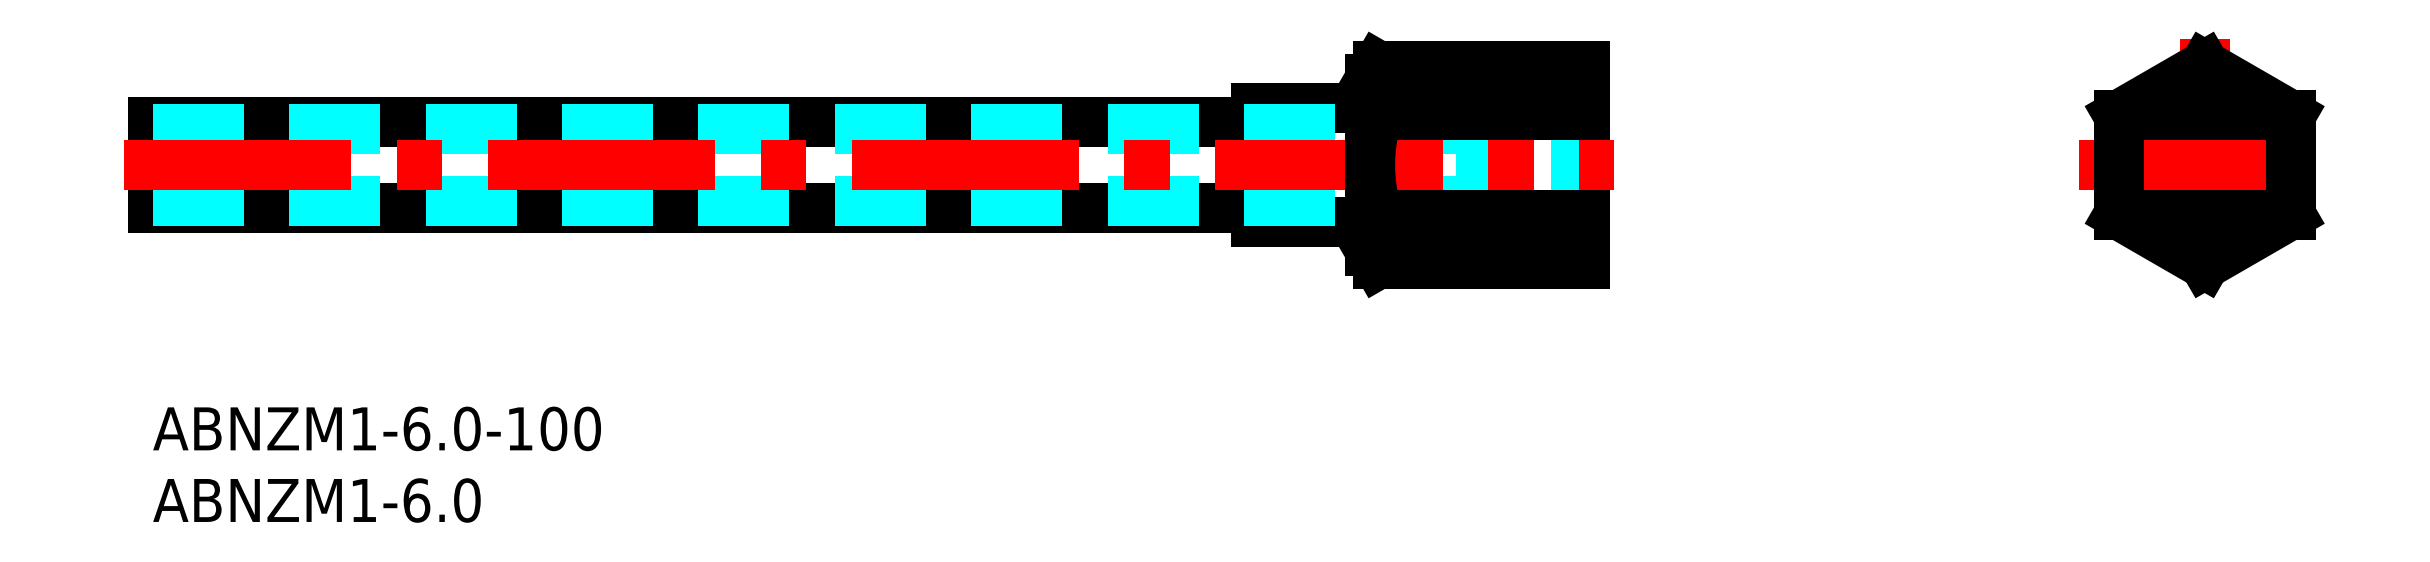
<metadata>
{"format":"dxf","ext":"dxf","renderer":"ezdxf+matplotlib","layout":"modelspace","background":"white","min_lineweight":24,"dpi":150}
</metadata>
<code>
0
SECTION
2
ENTITIES
0
INSERT
8
MSM_CONTINUOUS
2
*U11
10
0
20
0
30
0
0
INSERT
8
MSM_CONTINUOUS
2
*U12
10
0
20
0
30
0
0
LINE
8
MSM_CONTINUOUS
10
3.6e-15
20
13.93
30
0
11
3.6e-15
21
19.93
31
0
0
LINE
8
MSM_CENTER
10
143.3
20
25.74
30
0
11
143.3
21
8.12
31
0
0
CIRCLE
8
MSM_CONTINUOUS
10
143.3
20
16.93
30
0
40
2.5
0
LINE
8
MSM_CONTINUOUS
10
77
20
12.93
30
0
11
77
21
20.93
31
0
0
LINE
8
MSM_CONTINUOUS
10
77
20
20.93
30
0
11
85
21
20.93
31
0
0
LINE
8
MSM_CONTINUOUS
10
77
20
12.93
30
0
11
85
21
12.93
31
0
0
LINE
8
MSM_CONTINUOUS
10
100
20
23.86
30
0
11
100
21
10
31
0
0
LINE
8
MSM_CONTINUOUS
10
1.278e-08
20
19.93
30
0
11
77
21
19.93
31
0
0
LINE
8
MSM_CONTINUOUS
10
1.073e-08
20
13.93
30
0
11
77
21
13.93
31
0
0
LINE
8
MSM_DASHED
10
1.026e-09
20
19.43
30
0
11
92.73
21
19.43
31
0
0
LINE
8
MSM_DASHED
10
-1.026e-09
20
14.43
30
0
11
92.73
21
14.43
31
0
0
LINE
8
MSM_DASHED
10
93.8
20
21.58
30
0
11
100
21
21.79
31
0
0
LINE
8
MSM_DASHED
10
92.73
20
20.96
30
0
11
99.4
21
21.19
31
0
0
LINE
8
MSM_DASHED
10
92.73
20
12.9
30
0
11
99.4
21
12.67
31
0
0
LINE
8
MSM_DASHED
10
93.8
20
12.28
30
0
11
100
21
12.06
31
0
0
LINE
8
MSM_DASHED
10
93.8
20
21.58
30
0
11
92.73
21
20.96
31
0
0
LINE
8
MSM_DASHED
10
92.73
20
12.9
30
0
11
93.8
21
12.28
31
0
0
LINE
8
MSM_DASHED
10
93.8
20
21.58
30
0
11
93.8
21
12.28
31
0
0
LINE
8
MSM_DASHED
10
92.73
20
20.96
30
0
11
92.73
21
12.9
31
0
0
LINE
8
MSM_DASHED
10
99.4
20
21.19
30
0
11
100
21
21.79
31
0
0
LINE
8
MSM_DASHED
10
99.4
20
12.67
30
0
11
100
21
12.06
31
0
0
LINE
8
MSM_DASHED
10
99.4
20
21.19
30
0
11
99.4
21
12.67
31
0
0
CIRCLE
8
MSM_NARROW
10
143.3
20
16.93
30
0
40
4.864
0
CIRCLE
8
MSM_CONTINUOUS
10
143.3
20
16.93
30
0
40
4.283
0
LINE
8
MSM_CENTER
10
-2
20
16.93
30
0
11
102
21
16.93
31
0
0
LINE
8
MSM_CENTER
10
134.5
20
16.93
30
0
11
152.1
21
16.93
31
0
0
ARC
8
MSM_CONTINUOUS
10
96.46
20
16.93
30
0
40
11.46
50
162.4
51
197.6
0
LINE
8
MSM_CONTINUOUS
10
85
20
22.93
30
0
11
85
21
10.93
31
0
0
ARC
8
MSM_CONTINUOUS
10
88.07
20
11.73
30
0
40
3.067
50
145.6
51
205.6
0
LINE
8
MSM_CONTINUOUS
10
85
20
10.93
30
0
11
85.54
21
10
31
0
0
LINE
8
MSM_CONTINUOUS
10
85.54
20
10
30
0
11
100
21
10
31
0
0
LINE
8
MSM_CONTINUOUS
10
100
20
13.46
30
0
11
85.54
21
13.46
31
0
0
LINE
8
MSM_CONTINUOUS
10
100
20
23.86
30
0
11
85.54
21
23.86
31
0
0
LINE
8
MSM_CONTINUOUS
10
85.54
20
20.39
30
0
11
100
21
20.39
31
0
0
LINE
8
MSM_CONTINUOUS
10
85
20
22.93
30
0
11
85.54
21
23.86
31
0
0
ARC
8
MSM_CONTINUOUS
10
88.07
20
22.12
30
0
40
3.067
50
154.4
51
214.4
0
LINE
8
MSM_CONTINUOUS
10
149.3
20
20.39
30
0
11
143.3
21
23.86
31
0
0
LINE
8
MSM_CONTINUOUS
10
143.3
20
23.86
30
0
11
137.3
21
20.39
31
0
0
LINE
8
MSM_CONTINUOUS
10
137.3
20
20.39
30
0
11
137.3
21
13.46
31
0
0
LINE
8
MSM_CONTINUOUS
10
137.3
20
13.46
30
0
11
143.3
21
10
31
0
0
LINE
8
MSM_CONTINUOUS
10
143.3
20
10
30
0
11
149.3
21
13.46
31
0
0
LINE
8
MSM_CONTINUOUS
10
149.3
20
13.46
30
0
11
149.3
21
20.39
31
0
0
ENDSEC
0
EOF

</code>
